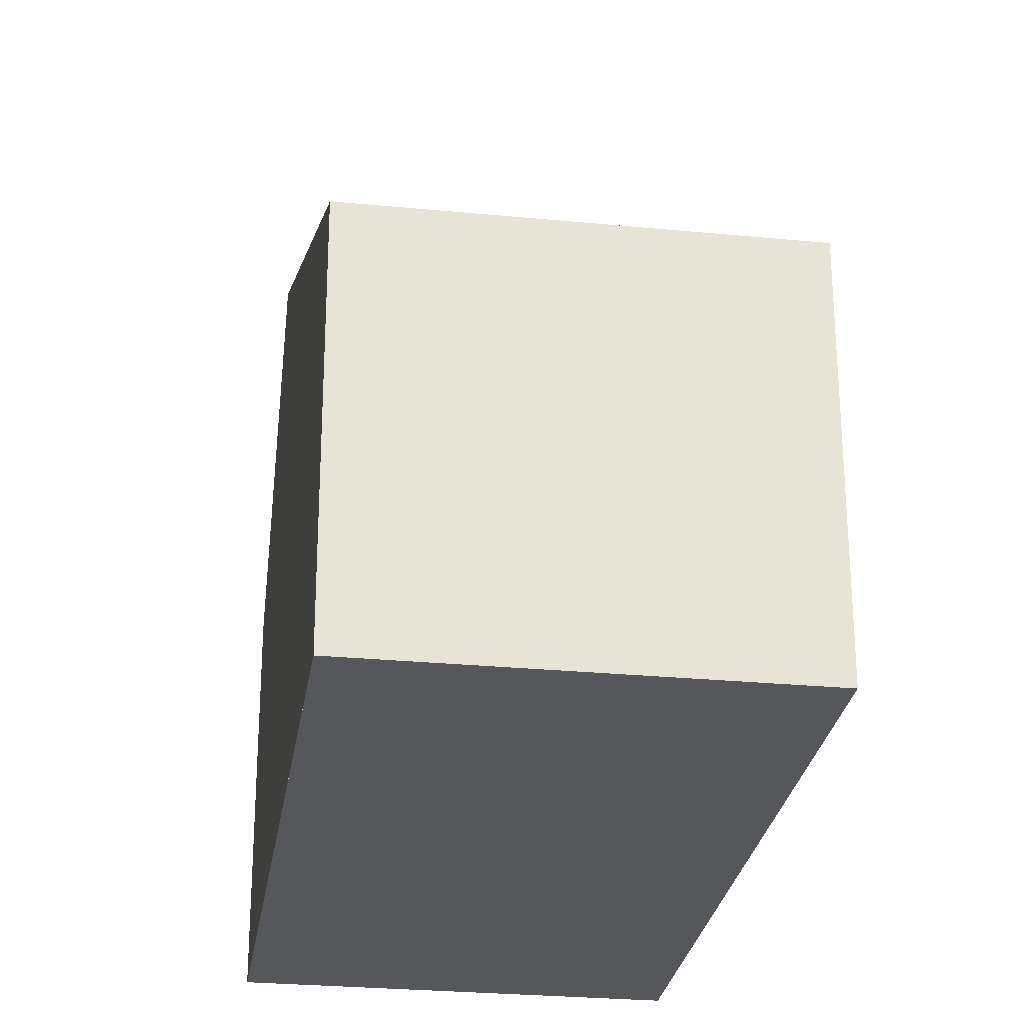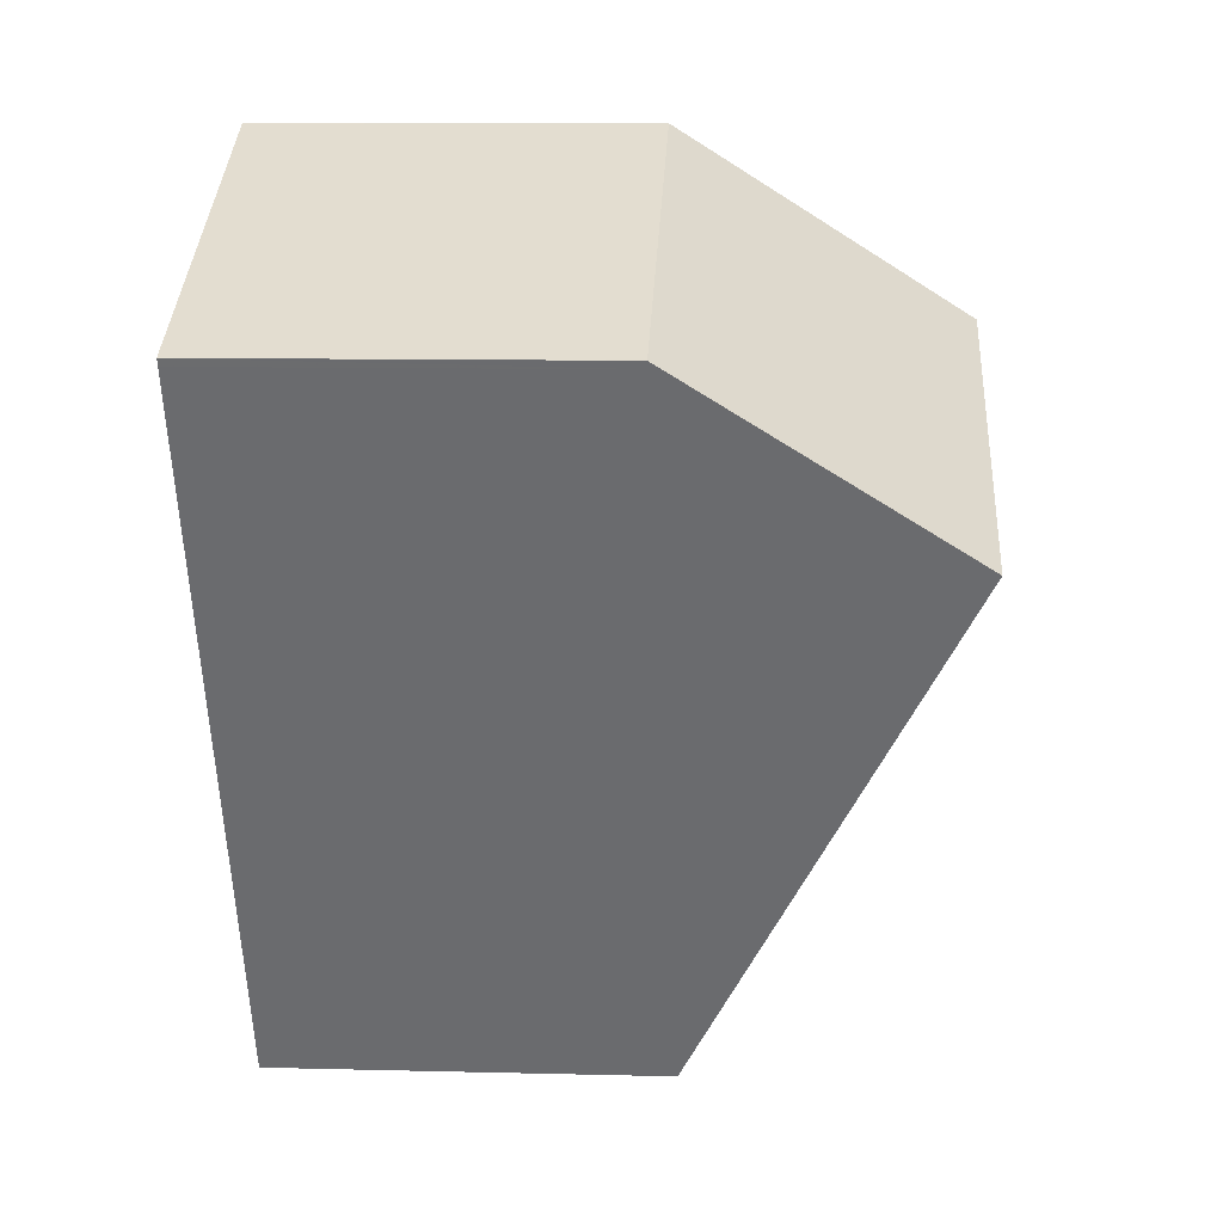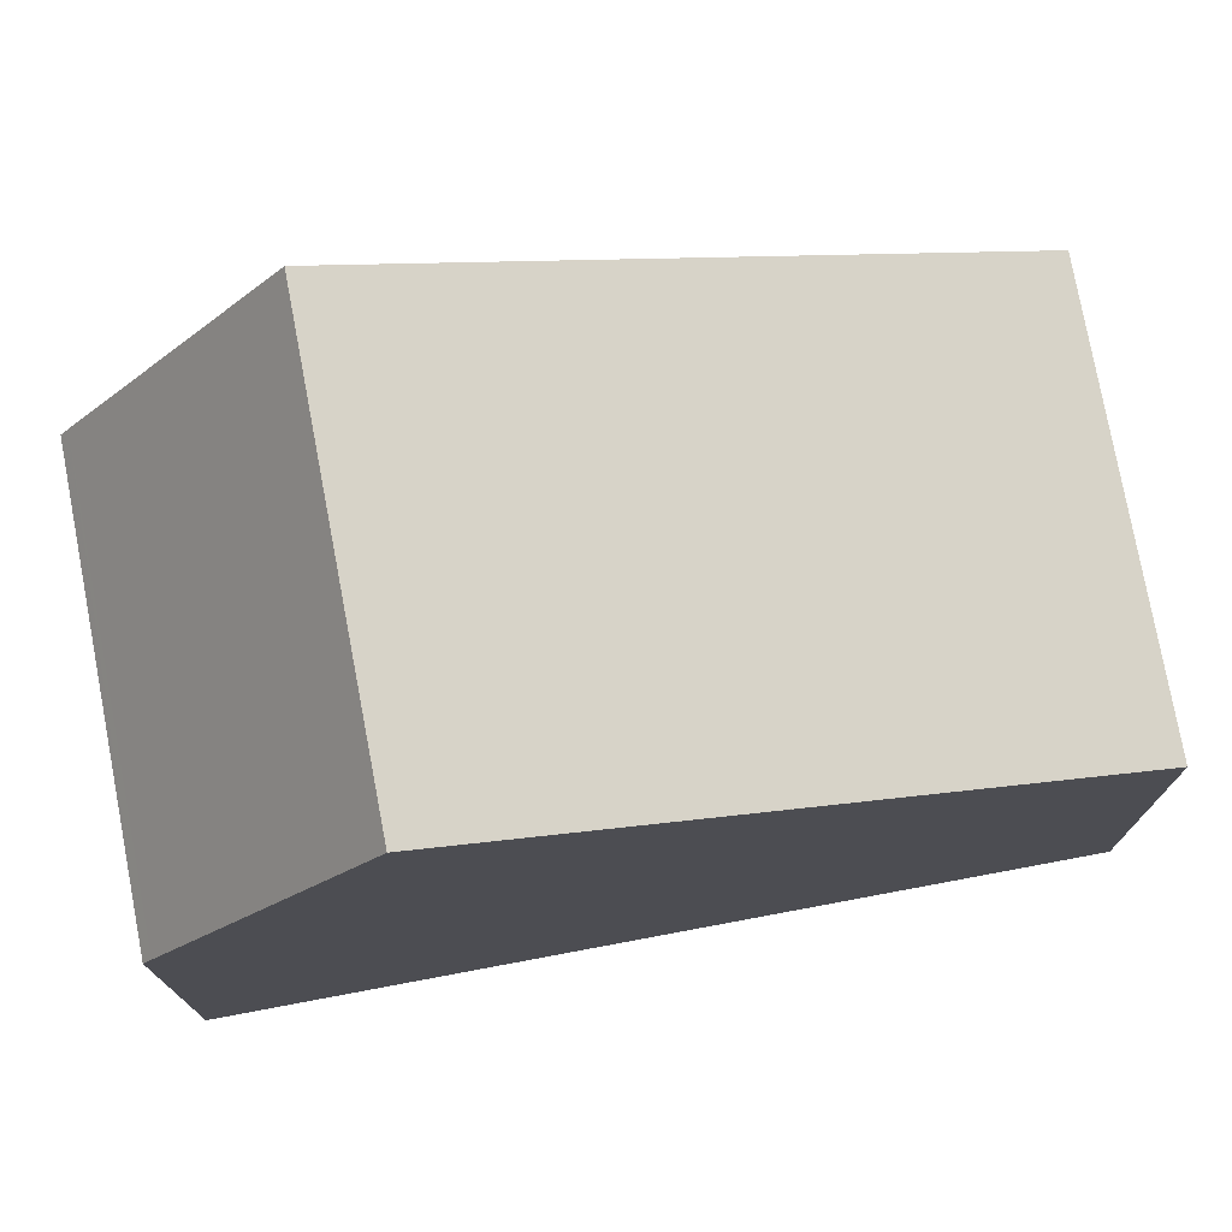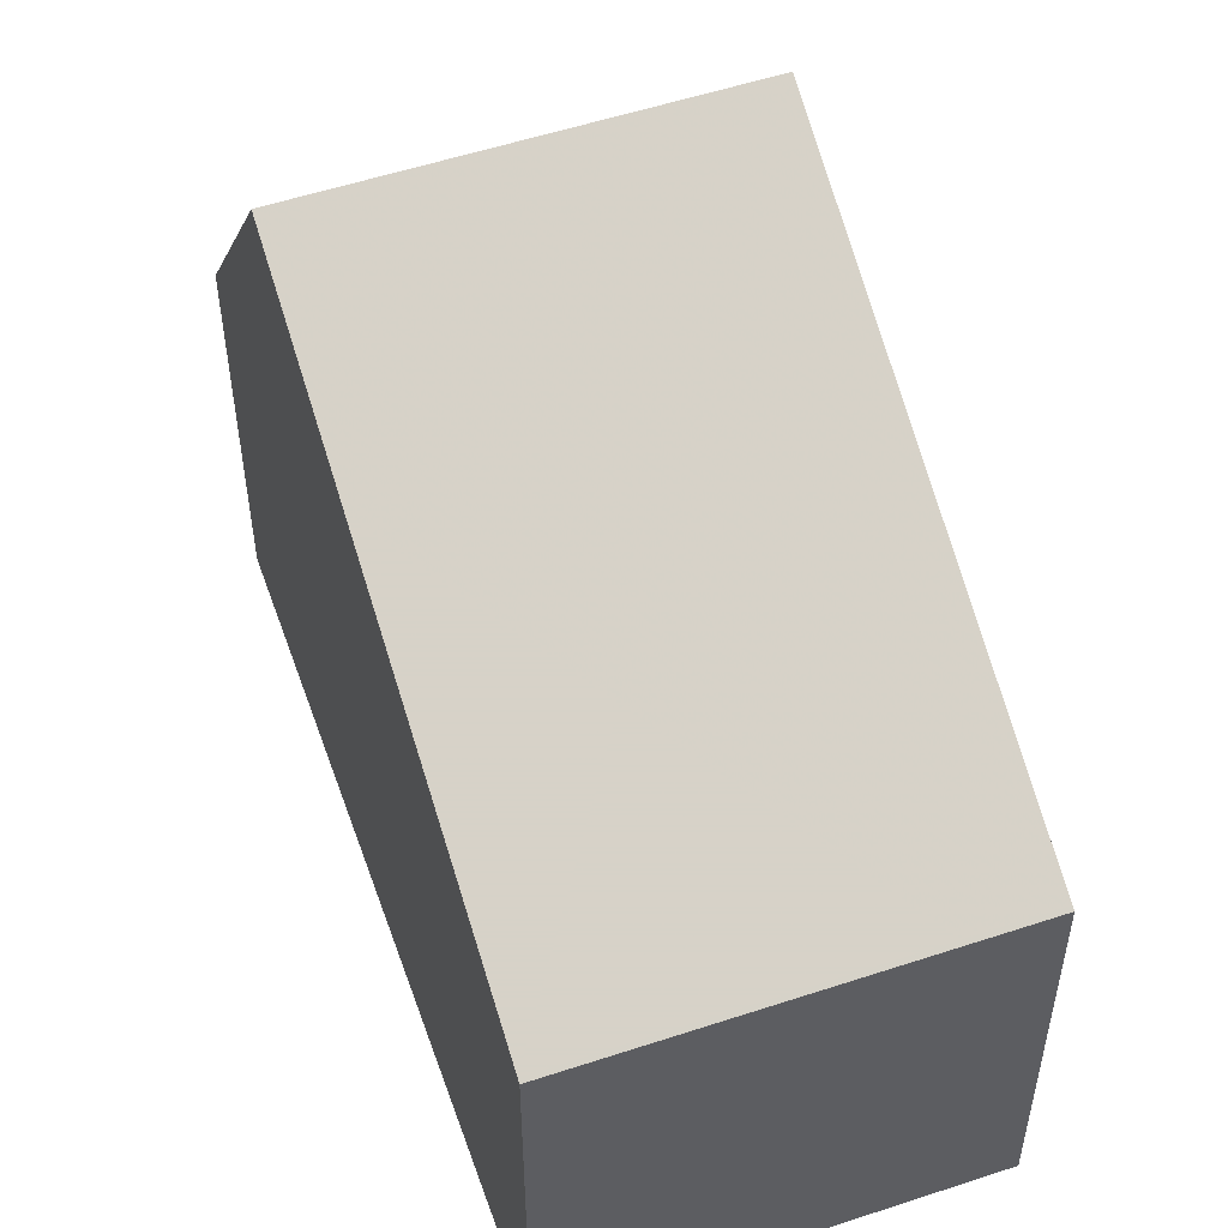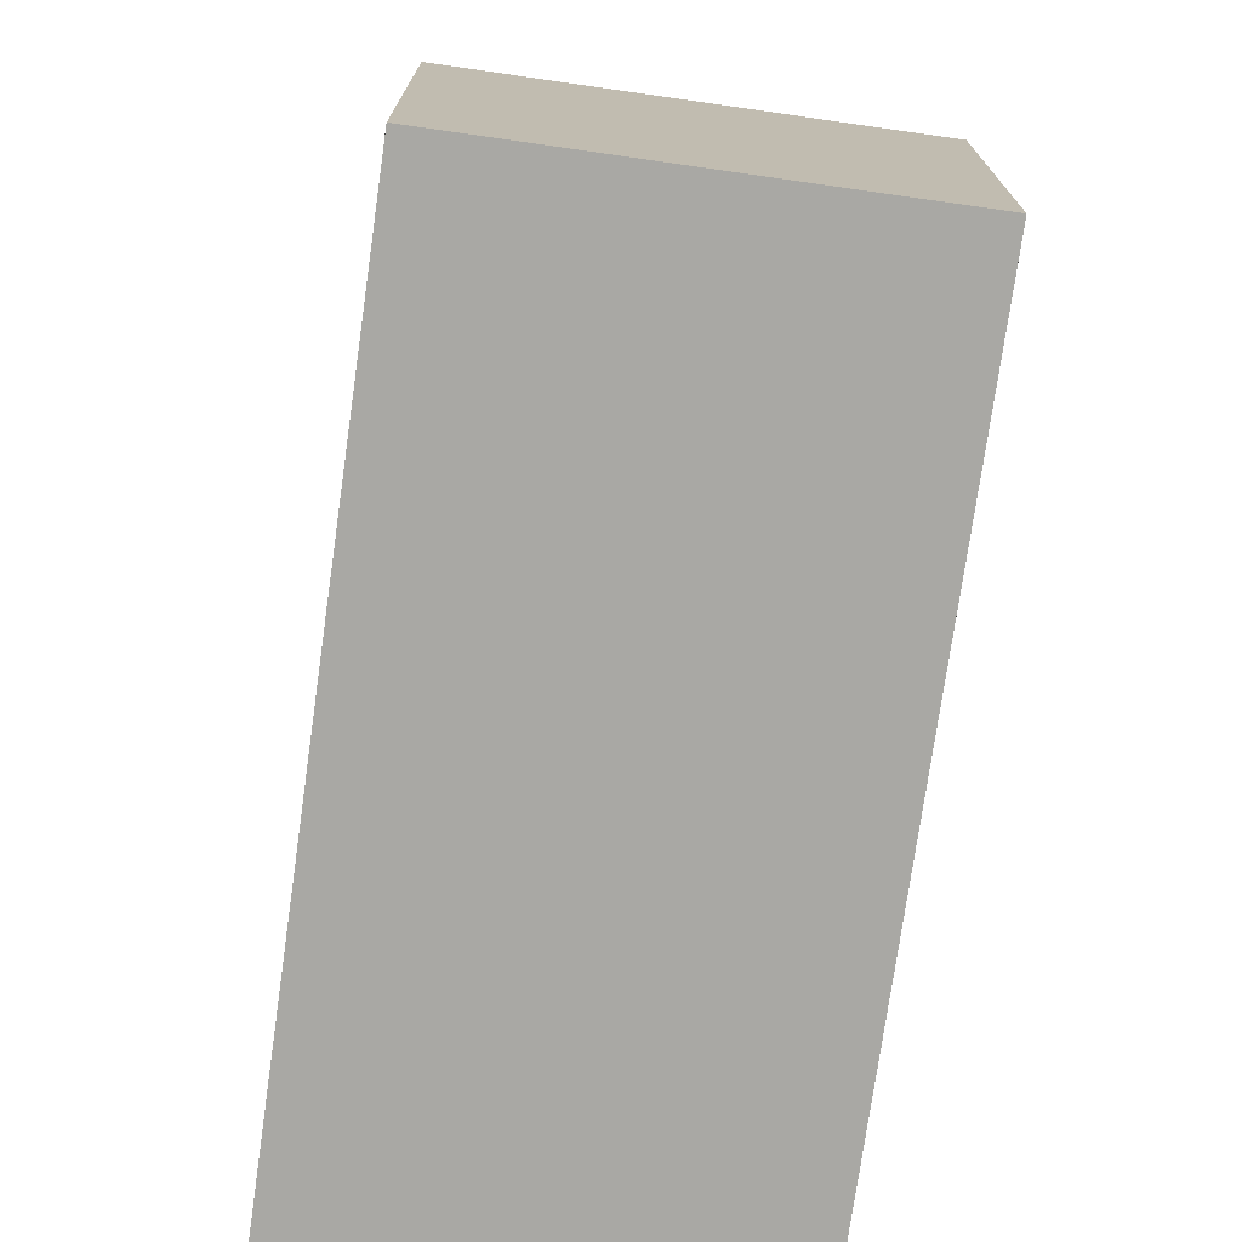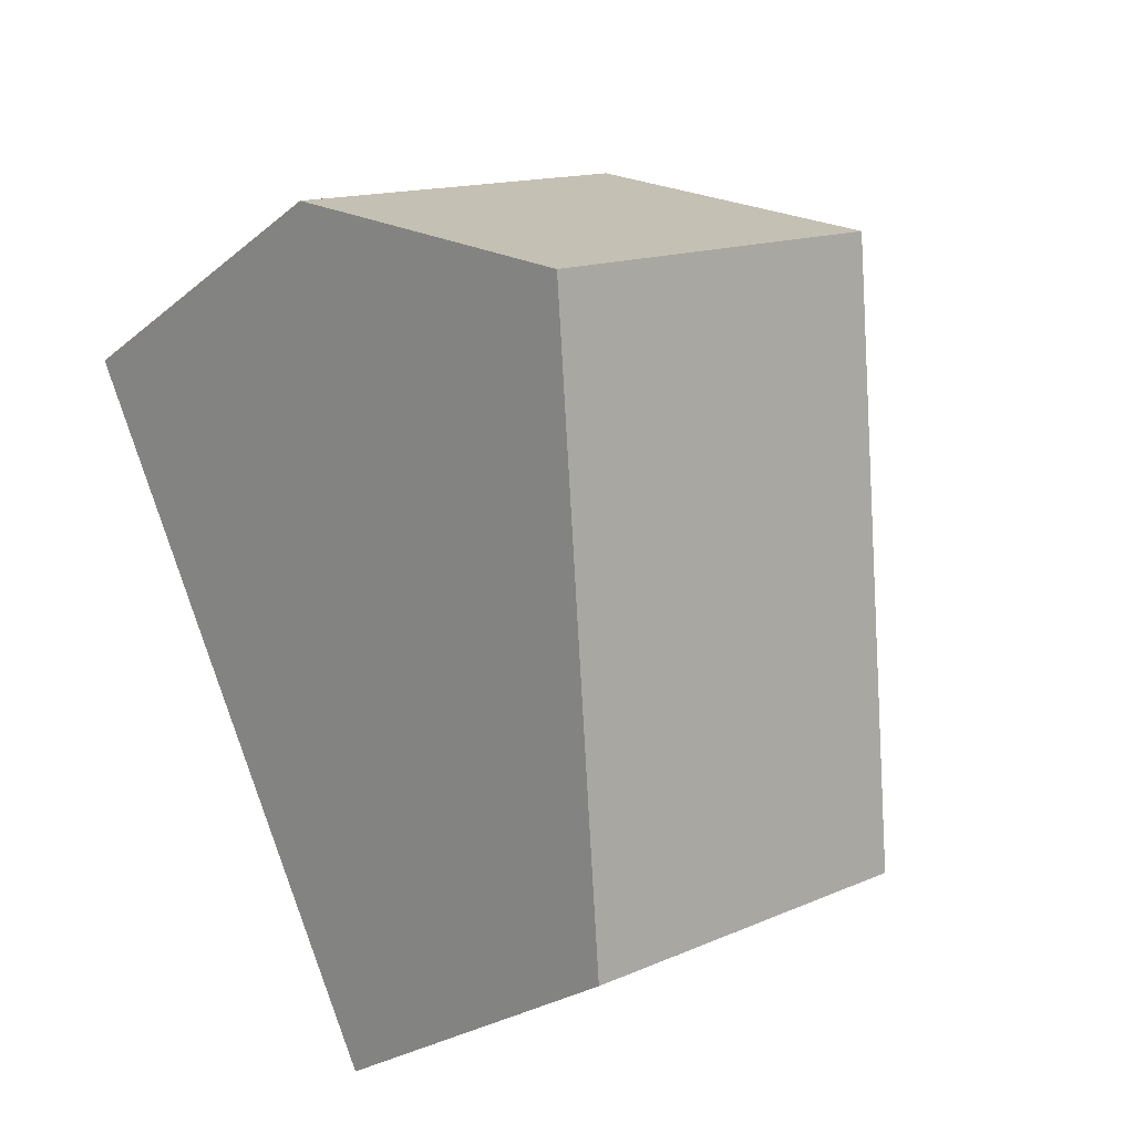
<metadata>
{"format":"obj","ext":"obj","renderer":"f3d","projection":"perspective","resolution":1024,"background":"white","views":[{"elev":-27.4,"azim":17.6,"up":"+Z"},{"elev":10.2,"azim":-86.4,"up":"+Y"},{"elev":76.9,"azim":-74.6,"up":"+Z"},{"elev":54.3,"azim":6.7,"up":"+Z"},{"elev":-74.9,"azim":-162.1,"up":"+Z"},{"elev":-24.9,"azim":-37.5,"up":"+Y"}]}
</metadata>
<code>
v -2421 -2323 5.529
v -2416 -2321 5.521
v -2426 -2313 5.349
v -2421 -2311 5.354
v -2420 -2313 9.297
v -2425 -2316 9.303
v -2420 -2313 9.297
v -2425 -2316 9.303
v -2425 -2316 9.303
v -2420 -2313 9.297
v -2421 -2311 5.504
v -2426 -2313 5.504
v -2420 -2313 9.297
v -2416 -2321 5.521
v -2421 -2311 5.504
v -2421 -2311 5.354
v -2425 -2316 9.303
v -2421 -2323 5.529
v -2426 -2313 5.349
v -2426 -2313 5.504
v -2416 -2321 5.549
v -2416 -2321 5.549
v -2421 -2323 5.557
v -2421 -2323 5.557
v -2421 -2323 5.557
v -2421 -2323 5.529
v -2421 -2323 -8.882e-16
v -2421 -2323 -8.882e-16
v -2416 -2321 5.521
v -2416 -2321 5.521
v -2416 -2321 0
v -2416 -2321 0
v -2426 -2313 5.349
v -2426 -2313 5.349
v -2426 -2313 0
v -2426 -2313 0
v -2421 -2311 5.504
v -2421 -2311 5.354
v -2421 -2311 0
v -2421 -2311 0
v -2416 -2321 5.549
v -2420 -2313 9.297
v -2420 -2313 -1.776e-15
v -2416 -2321 0
v -2426 -2313 5.504
v -2425 -2316 9.303
v -2425 -2316 -1.776e-15
v -2426 -2313 0
v -2420 -2313 9.297
v -2421 -2311 5.504
v -2421 -2311 0
v -2420 -2313 -1.776e-15
v -2426 -2313 5.349
v -2426 -2313 5.504
v -2426 -2313 0
v -2426 -2313 0
v -2421 -2323 5.529
v -2416 -2321 5.521
v -2416 -2321 0
v -2421 -2323 8.882e-16
v -2421 -2311 5.354
v -2421 -2311 5.354
v -2421 -2311 8.882e-16
v -2421 -2311 0
v -2421 -2323 5.529
v -2421 -2323 5.529
v -2421 -2323 8.882e-16
v -2421 -2323 -8.882e-16
v -2421 -2311 5.354
v -2426 -2313 5.349
v -2426 -2313 0
v -2421 -2311 8.882e-16
v -2416 -2321 5.521
v -2416 -2321 5.549
v -2416 -2321 0
v -2416 -2321 0
v -2425 -2316 9.303
v -2421 -2323 5.557
v -2421 -2323 -8.882e-16
v -2425 -2316 -1.776e-15
v -2421 -2323 0
v -2426 -2313 0
v -2421 -2311 0
v -2416 -2321 0
f 22 7 5 21
f 16 4 11 15
f 15 11 10 13
f 24 6 8 23
f 20 12 3 19
f 17 9 12 20
f 23 8 7 22
f 19 16 15 20
f 20 15 13 17
f 21 2 14 22
f 23 18 1 24
f 22 14 18 23
f 26 27 28 25
f 30 31 32 29
f 34 35 36 33
f 38 39 40 37
f 42 43 44 41
f 46 47 48 45
f 50 51 52 49
f 54 55 56 53
f 58 59 60 57
f 62 63 64 61
f 66 67 68 65
f 70 71 72 69
f 74 75 76 73
f 78 79 80 77
f 82 83 84 81

</code>
